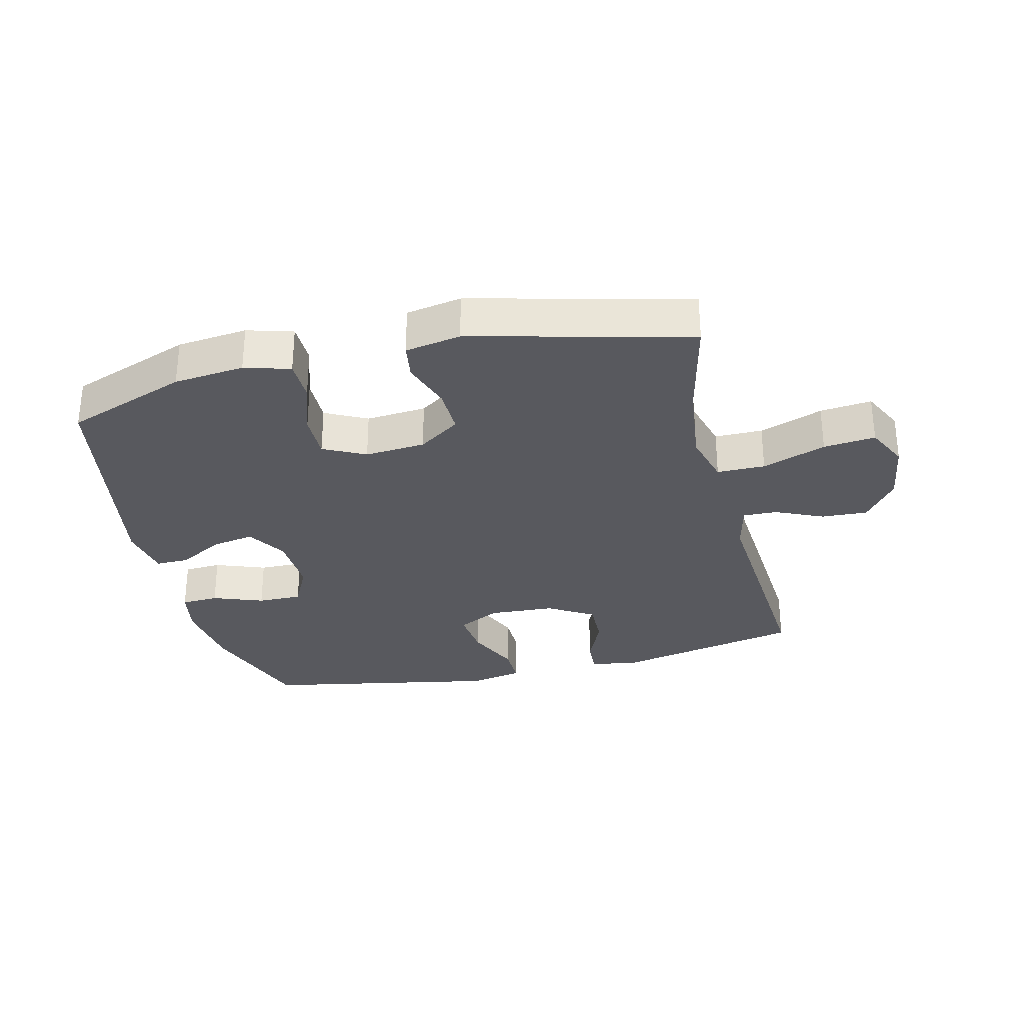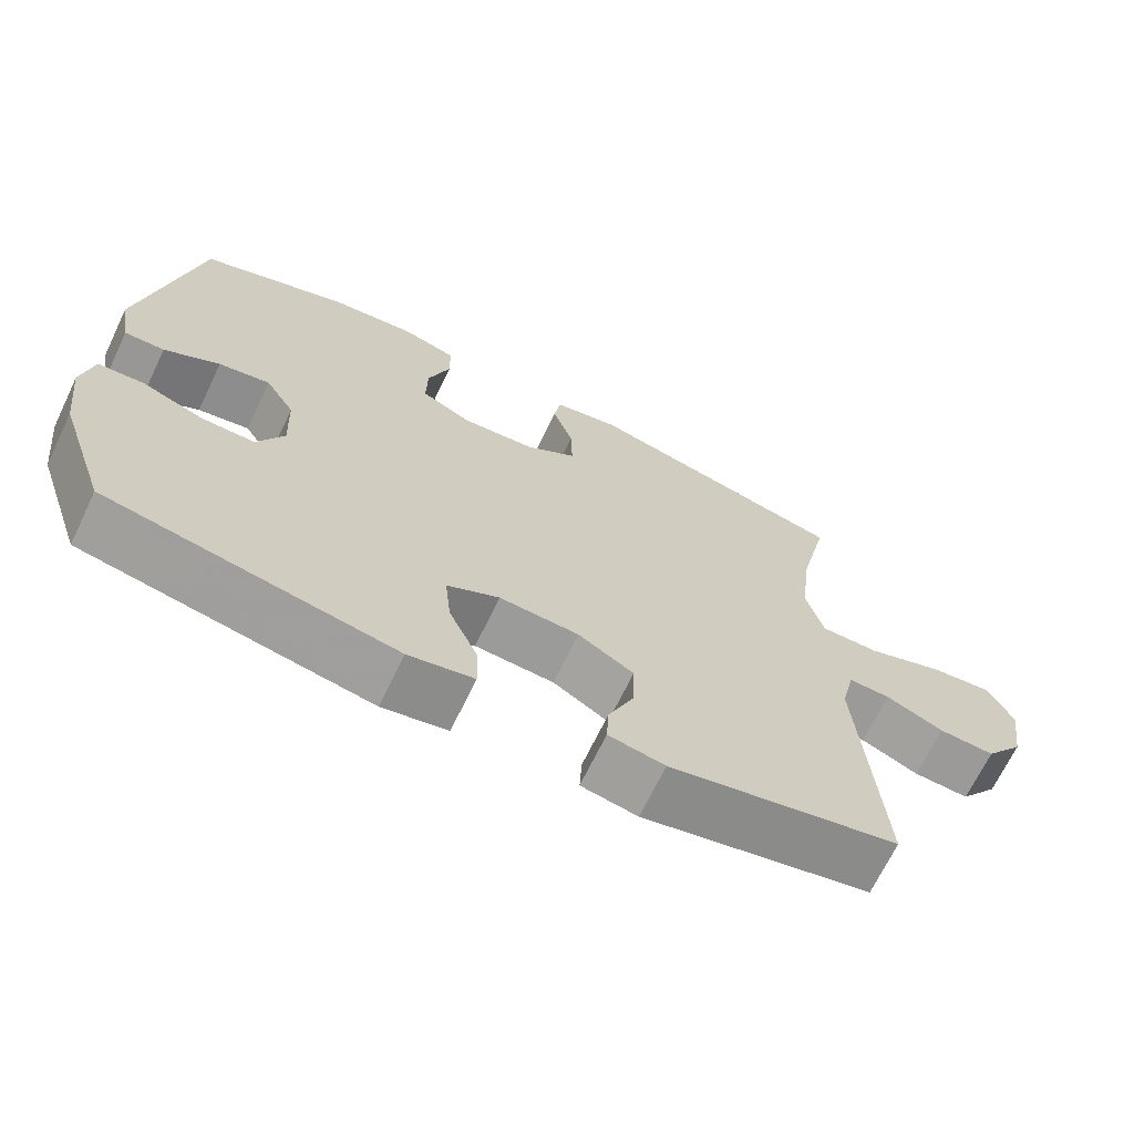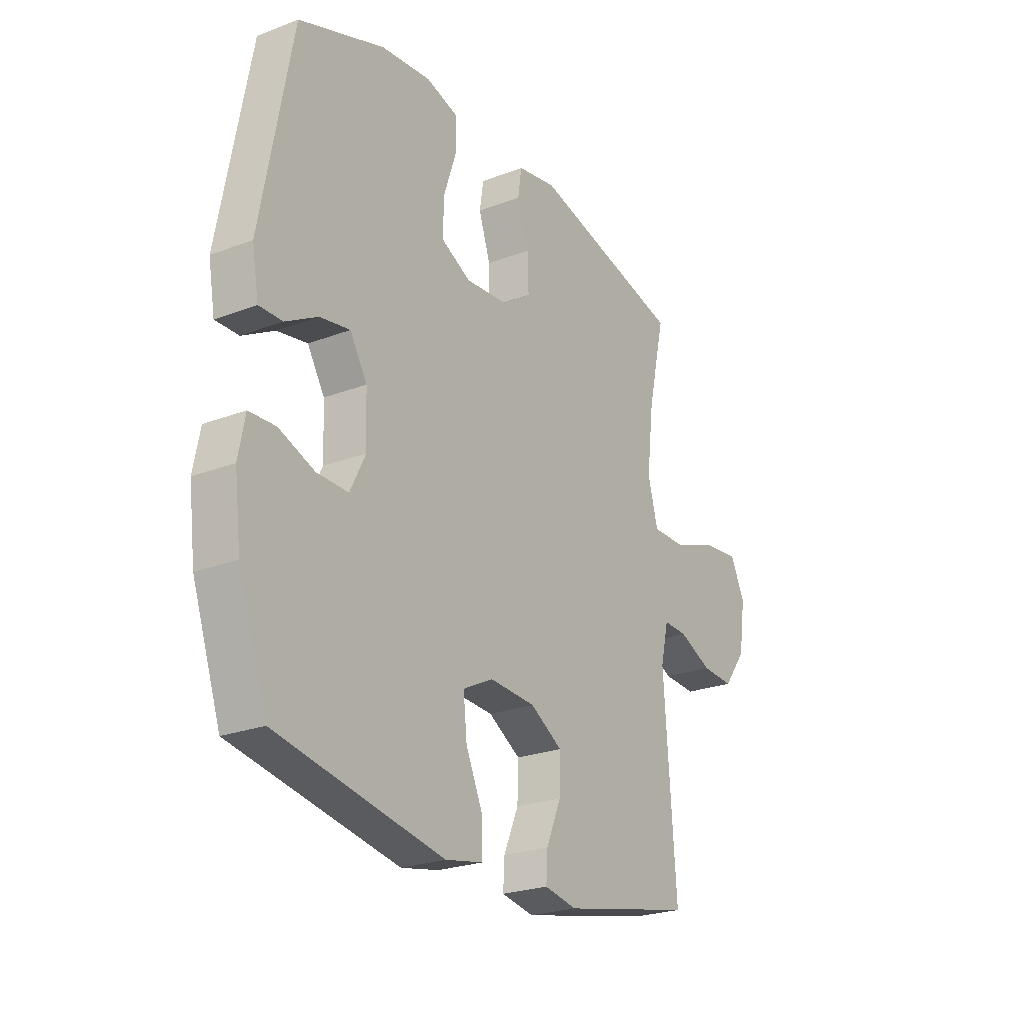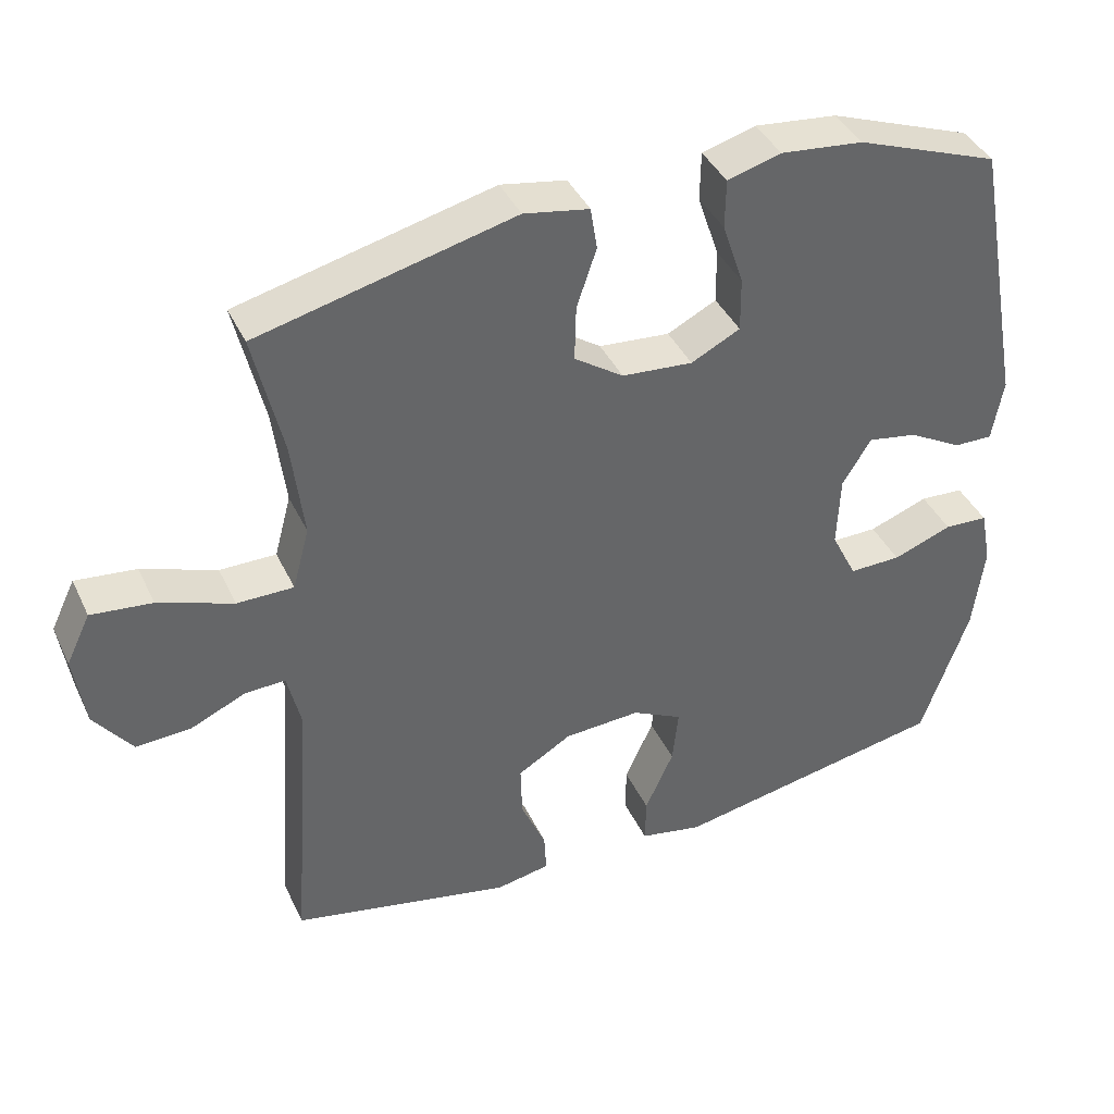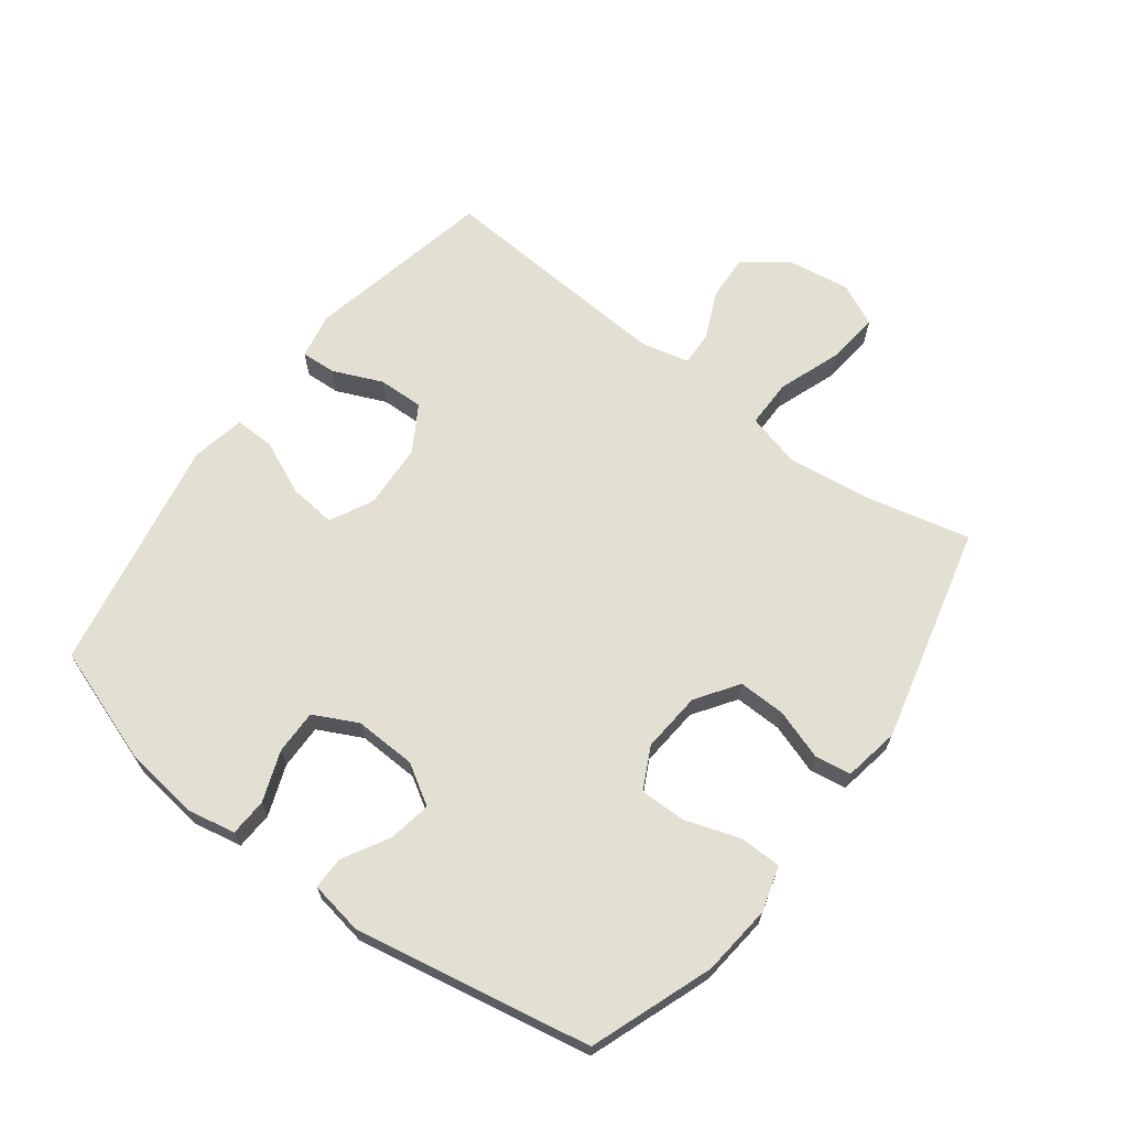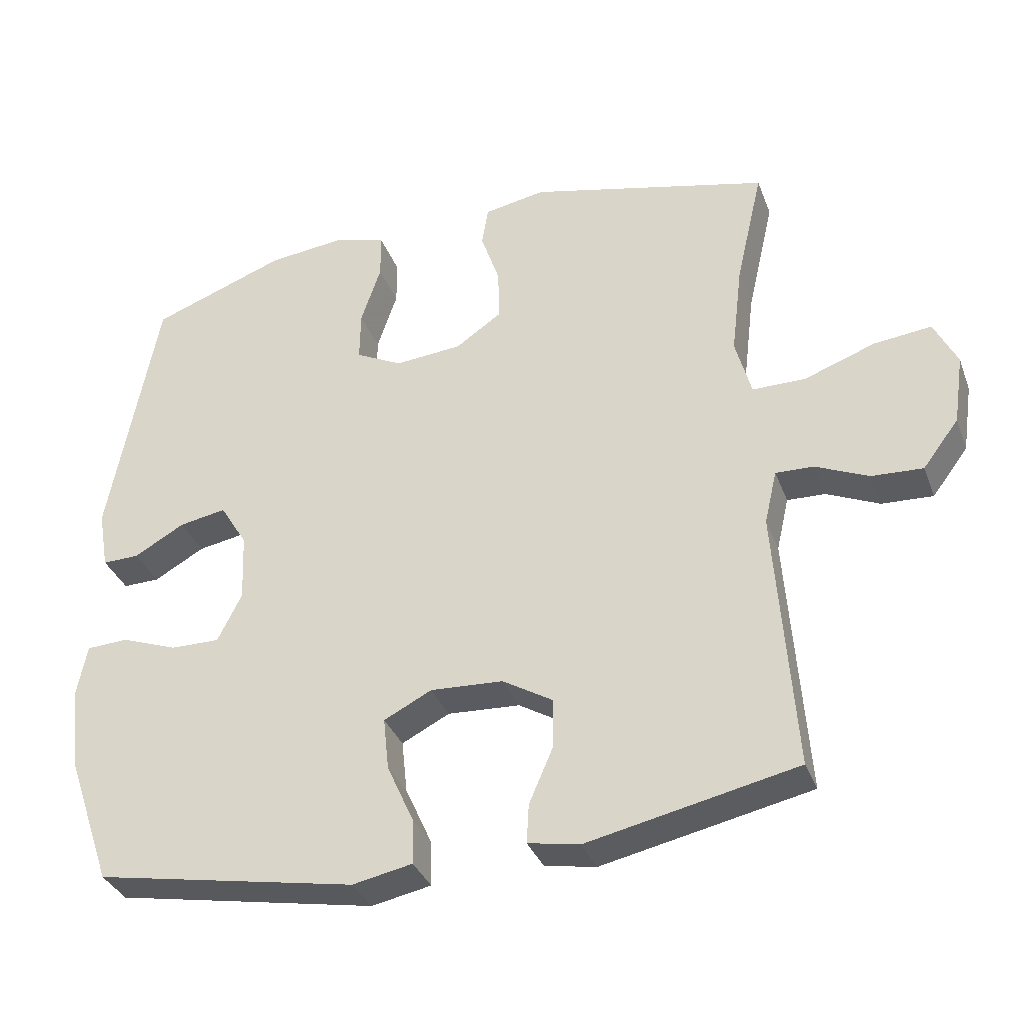
<metadata>
{"format":"obj","ext":"obj","renderer":"f3d","projection":"perspective","resolution":1024,"background":"white","views":[{"elev":-30.4,"azim":13.6,"up":"+Y"},{"elev":-68.6,"azim":-25.7,"up":"+Z"},{"elev":-24.2,"azim":-57.6,"up":"+Z"},{"elev":40.3,"azim":156.4,"up":"+Z"},{"elev":66.5,"azim":-53.1,"up":"+Y"},{"elev":-34.6,"azim":19.1,"up":"+Z"}]}
</metadata>
<code>
v -0.5 0.07 -0.5
v -0.565 0.07 -0.312
v -0.58 0.07 -0.192
v -0.565 0.07 -0.115
v -0.505 0.07 -0.112
v -0.424 0.07 -0.142
v -0.353 0.07 -0.143
v -0.318 0.07 -0.073
v -0.322 0.07 0.026
v -0.361 0.07 0.09
v -0.429 0.07 0.078
v -0.502 0.07 0.037
v -0.555 0.07 0.036
v -0.57 0.07 0.122
v -0.5 0.07 0.5
v -0.305 0.07 0.572
v -0.192 0.07 0.584
v -0.119 0.07 0.563
v -0.118 0.07 0.496
v -0.147 0.07 0.409
v -0.148 0.07 0.335
v -0.081 0.07 0.301
v 0.016 0.07 0.309
v 0.083 0.07 0.355
v 0.081 0.07 0.431
v 0.054 0.07 0.511
v 0.063 0.07 0.569
v 0.152 0.07 0.585
v 0.5 0.07 0.5
v 0.461 0.07 0.33
v 0.445 0.07 0.197
v 0.468 0.07 0.112
v 0.545 0.07 0.112
v 0.647 0.07 0.149
v 0.73 0.07 0.158
v 0.763 0.07 0.09
v 0.748 0.07 -0.011
v 0.696 0.07 -0.08
v 0.622 0.07 -0.076
v 0.546 0.07 -0.042
v 0.491 0.07 -0.04
v 0.473 0.07 -0.118
v 0.5 0.07 -0.5
v 0.198 0.07 -0.564
v 0.124 0.07 -0.55
v 0.127 0.07 -0.494
v 0.161 0.07 -0.415
v 0.163 0.07 -0.342
v 0.09 0.07 -0.298
v -0.015 0.07 -0.292
v -0.084 0.07 -0.327
v -0.076 0.07 -0.403
v -0.037 0.07 -0.49
v -0.036 0.07 -0.554
v -0.122 0.07 -0.571
v -0.5 0 -0.5
v -0.565 0 -0.312
v -0.58 0 -0.192
v -0.565 0 -0.115
v -0.505 0 -0.112
v -0.424 0 -0.142
v -0.353 0 -0.143
v -0.318 0 -0.073
v -0.322 0 0.026
v -0.361 0 0.09
v -0.429 0 0.078
v -0.502 0 0.037
v -0.555 0 0.036
v -0.57 0 0.122
v -0.5 0 0.5
v -0.305 0 0.572
v -0.192 0 0.584
v -0.119 0 0.563
v -0.118 0 0.496
v -0.147 0 0.409
v -0.148 0 0.335
v -0.081 0 0.301
v 0.016 0 0.309
v 0.083 0 0.355
v 0.081 0 0.431
v 0.054 0 0.511
v 0.063 0 0.569
v 0.152 0 0.585
v 0.5 0 0.5
v 0.461 0 0.33
v 0.445 0 0.197
v 0.468 0 0.112
v 0.545 0 0.112
v 0.647 0 0.149
v 0.73 0 0.158
v 0.763 0 0.09
v 0.748 0 -0.011
v 0.696 0 -0.08
v 0.622 0 -0.076
v 0.546 0 -0.042
v 0.491 0 -0.04
v 0.473 0 -0.118
v 0.5 0 -0.5
v 0.198 0 -0.564
v 0.124 0 -0.55
v 0.127 0 -0.494
v 0.161 0 -0.415
v 0.163 0 -0.342
v 0.09 0 -0.298
v -0.015 0 -0.292
v -0.084 0 -0.327
v -0.076 0 -0.403
v -0.037 0 -0.49
v -0.036 0 -0.554
v -0.122 0 -0.571
f 52 53 54 55
f 51 52 55 1
f 50 51 1 2
f 44 45 46 47
f 42 43 44 47
f 41 42 47 48
f 37 38 39 40
f 37 40 41
f 36 37 41
f 33 34 35 36
f 32 33 36 41
f 31 32 41 48
f 27 28 29 30
f 25 26 27 30
f 24 25 30 31
f 23 24 31 48
f 17 18 19 20
f 17 20 21
f 16 17 21
f 15 16 21
f 14 15 21 22
f 11 12 13 14
f 10 11 14 22
f 3 4 5 6
f 50 2 3 6
f 49 50 6 7
f 23 48 49
f 9 10 22 23
f 8 9 23 49
f 7 8 49
f 110 109 108 107
f 56 110 107 106
f 57 56 106 105
f 102 101 100 99
f 102 99 98 97
f 103 102 97 96
f 95 94 93 92
f 96 95 92
f 96 92 91
f 91 90 89 88
f 96 91 88 87
f 103 96 87 86
f 85 84 83 82
f 85 82 81 80
f 86 85 80 79
f 103 86 79 78
f 75 74 73 72
f 76 75 72
f 76 72 71
f 76 71 70
f 77 76 70 69
f 69 68 67 66
f 77 69 66 65
f 61 60 59 58
f 61 58 57 105
f 62 61 105 104
f 104 103 78
f 78 77 65 64
f 104 78 64 63
f 104 63 62
f 1 56 57 2
f 2 57 58 3
f 3 58 59 4
f 4 59 60 5
f 5 60 61 6
f 6 61 62 7
f 7 62 63 8
f 8 63 64 9
f 9 64 65 10
f 10 65 66 11
f 11 66 67 12
f 12 67 68 13
f 13 68 69 14
f 14 69 70 15
f 15 70 71 16
f 16 71 72 17
f 17 72 73 18
f 18 73 74 19
f 19 74 75 20
f 20 75 76 21
f 21 76 77 22
f 22 77 78 23
f 23 78 79 24
f 24 79 80 25
f 25 80 81 26
f 26 81 82 27
f 27 82 83 28
f 28 83 84 29
f 29 84 85 30
f 30 85 86 31
f 31 86 87 32
f 32 87 88 33
f 33 88 89 34
f 34 89 90 35
f 35 90 91 36
f 36 91 92 37
f 37 92 93 38
f 38 93 94 39
f 39 94 95 40
f 40 95 96 41
f 41 96 97 42
f 42 97 98 43
f 43 98 99 44
f 44 99 100 45
f 45 100 101 46
f 46 101 102 47
f 47 102 103 48
f 48 103 104 49
f 49 104 105 50
f 50 105 106 51
f 51 106 107 52
f 52 107 108 53
f 53 108 109 54
f 54 109 110 55
f 55 110 56 1

</code>
